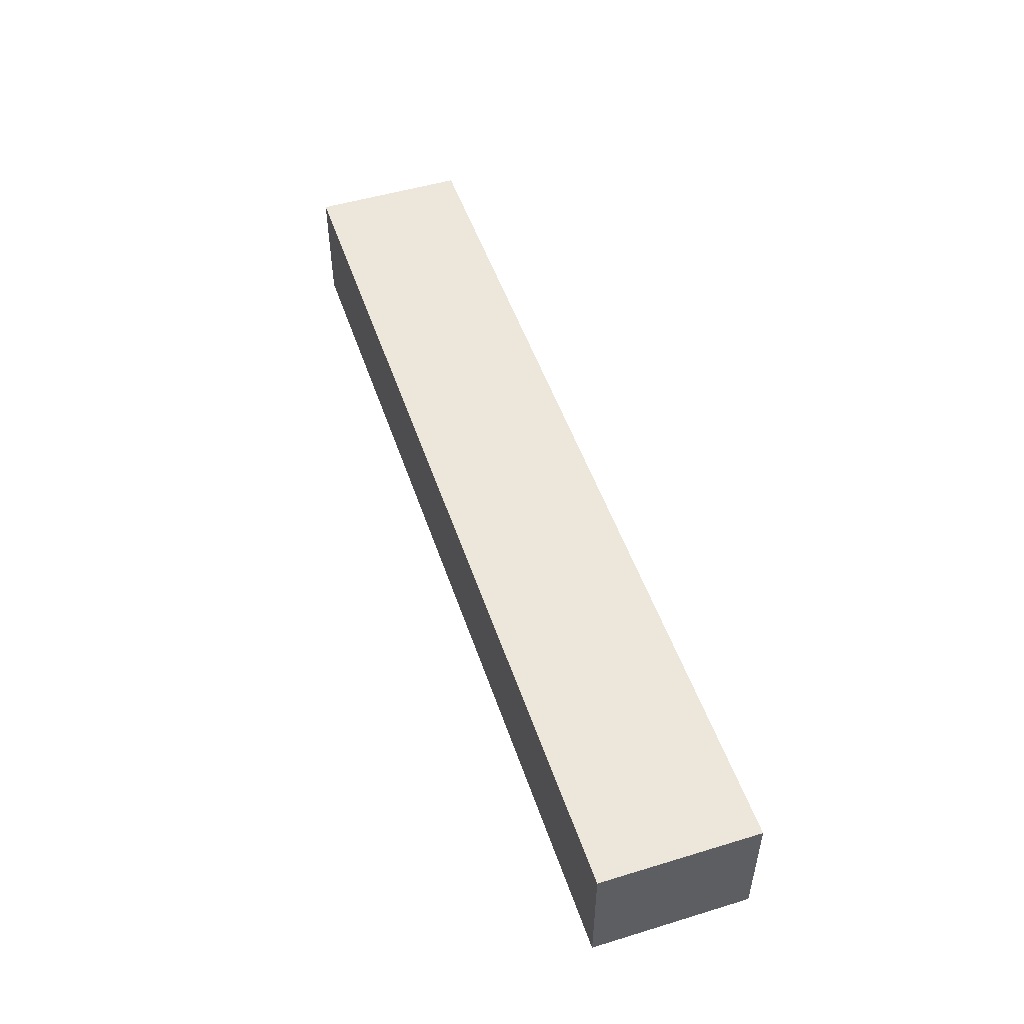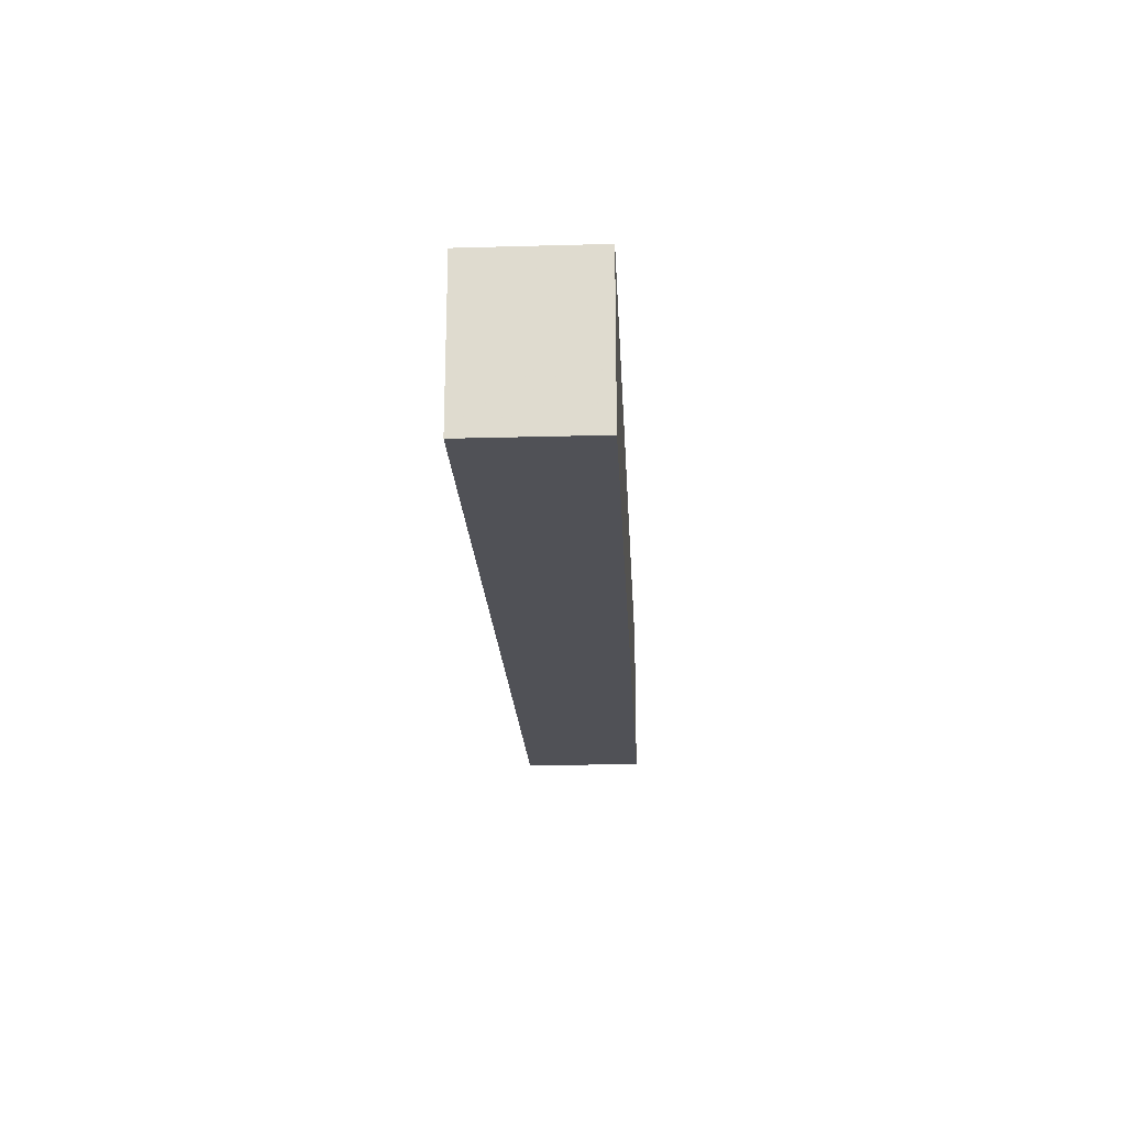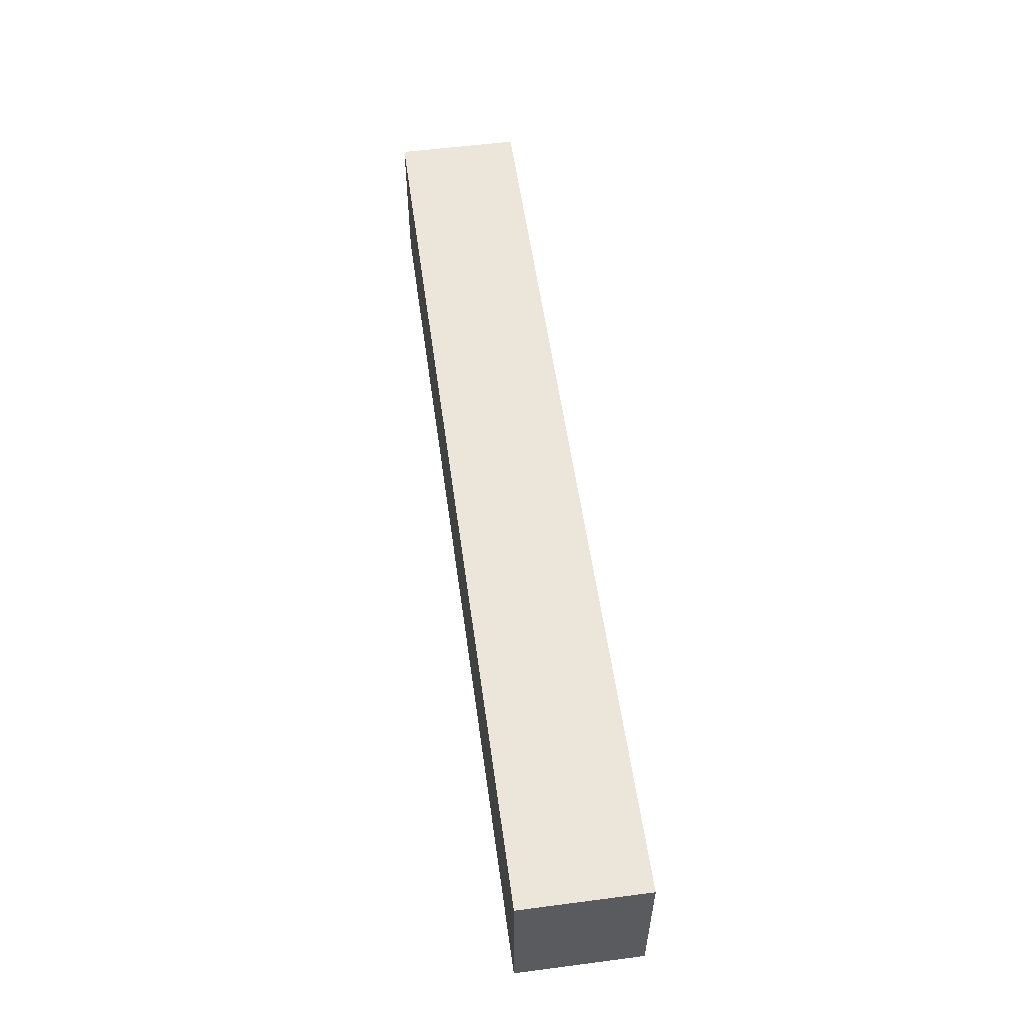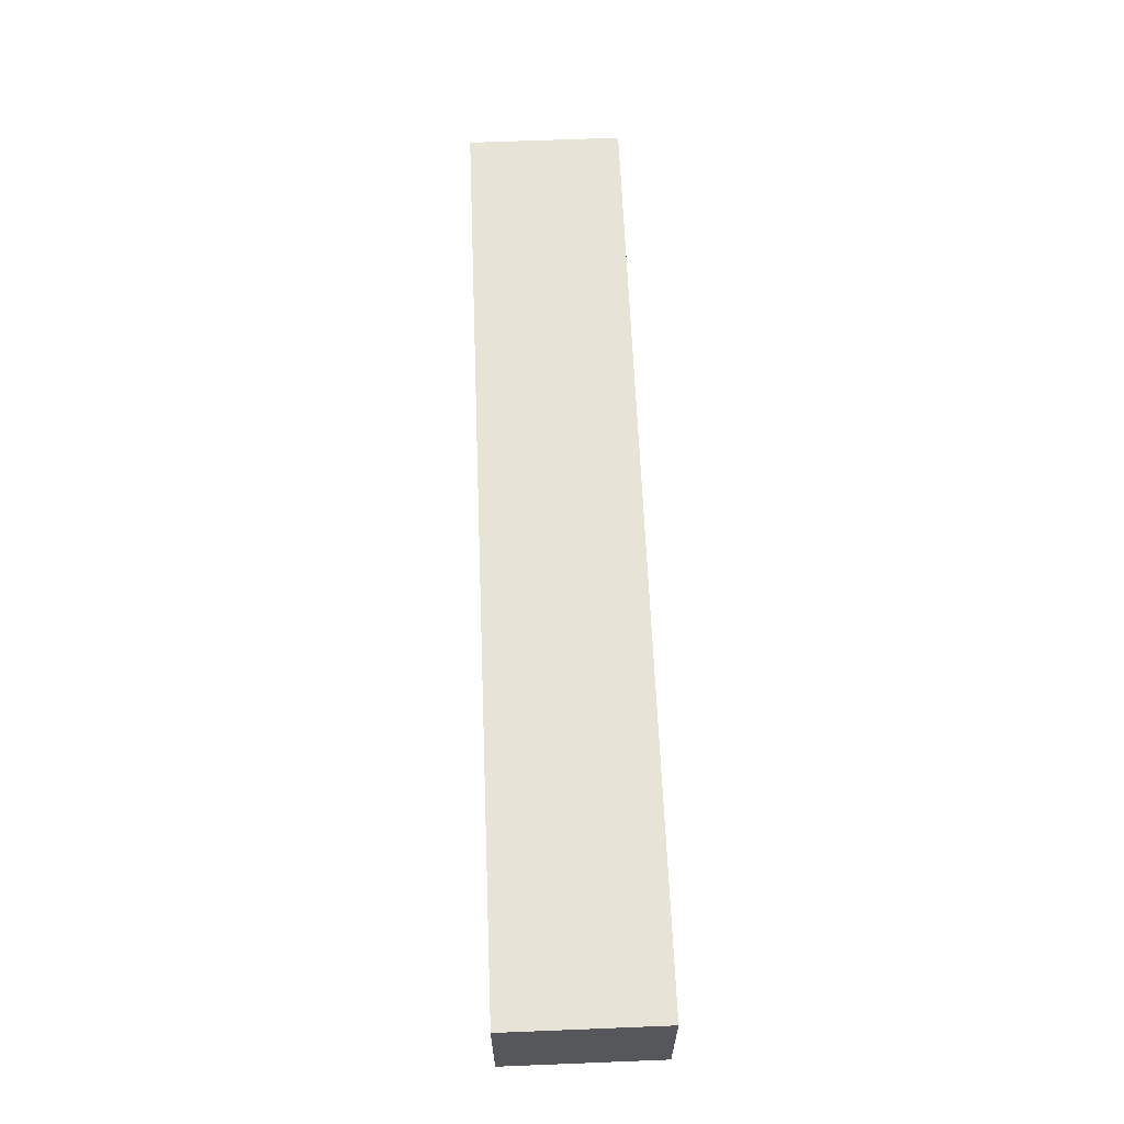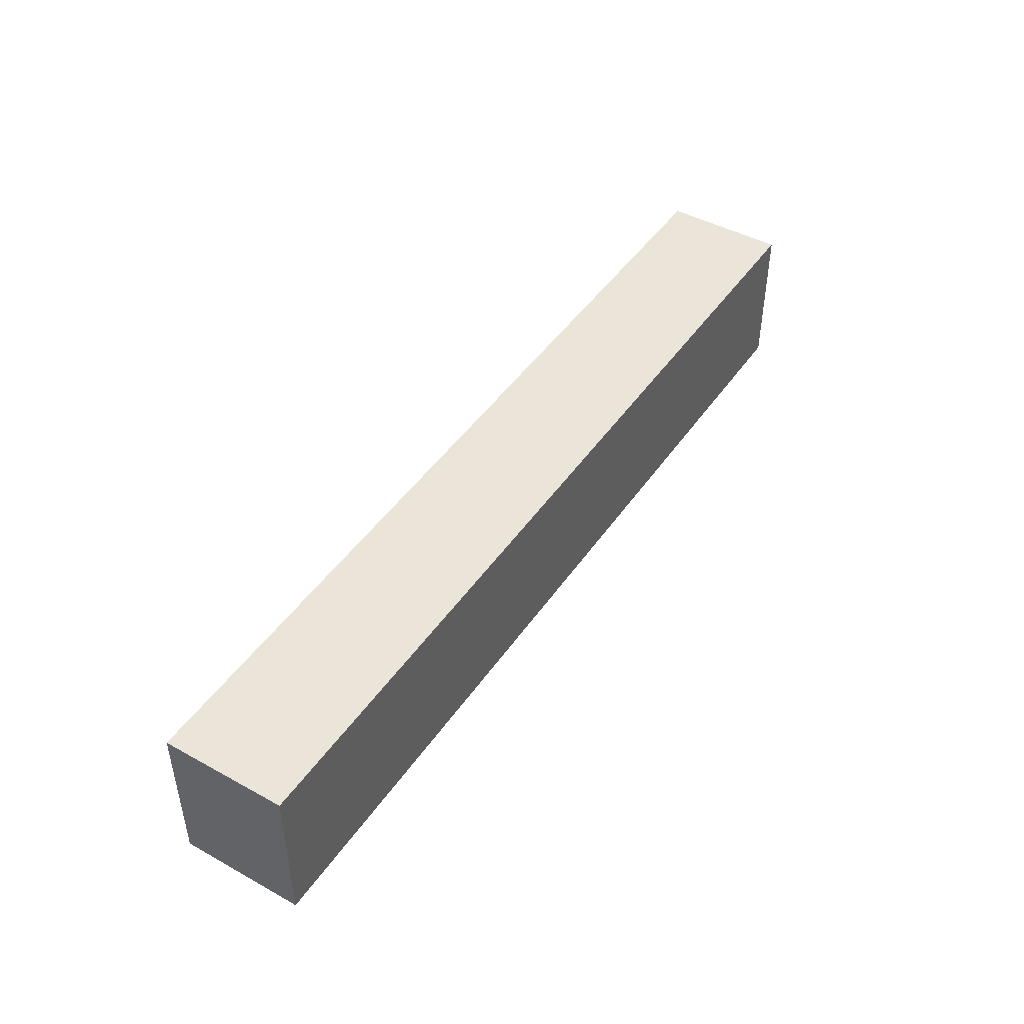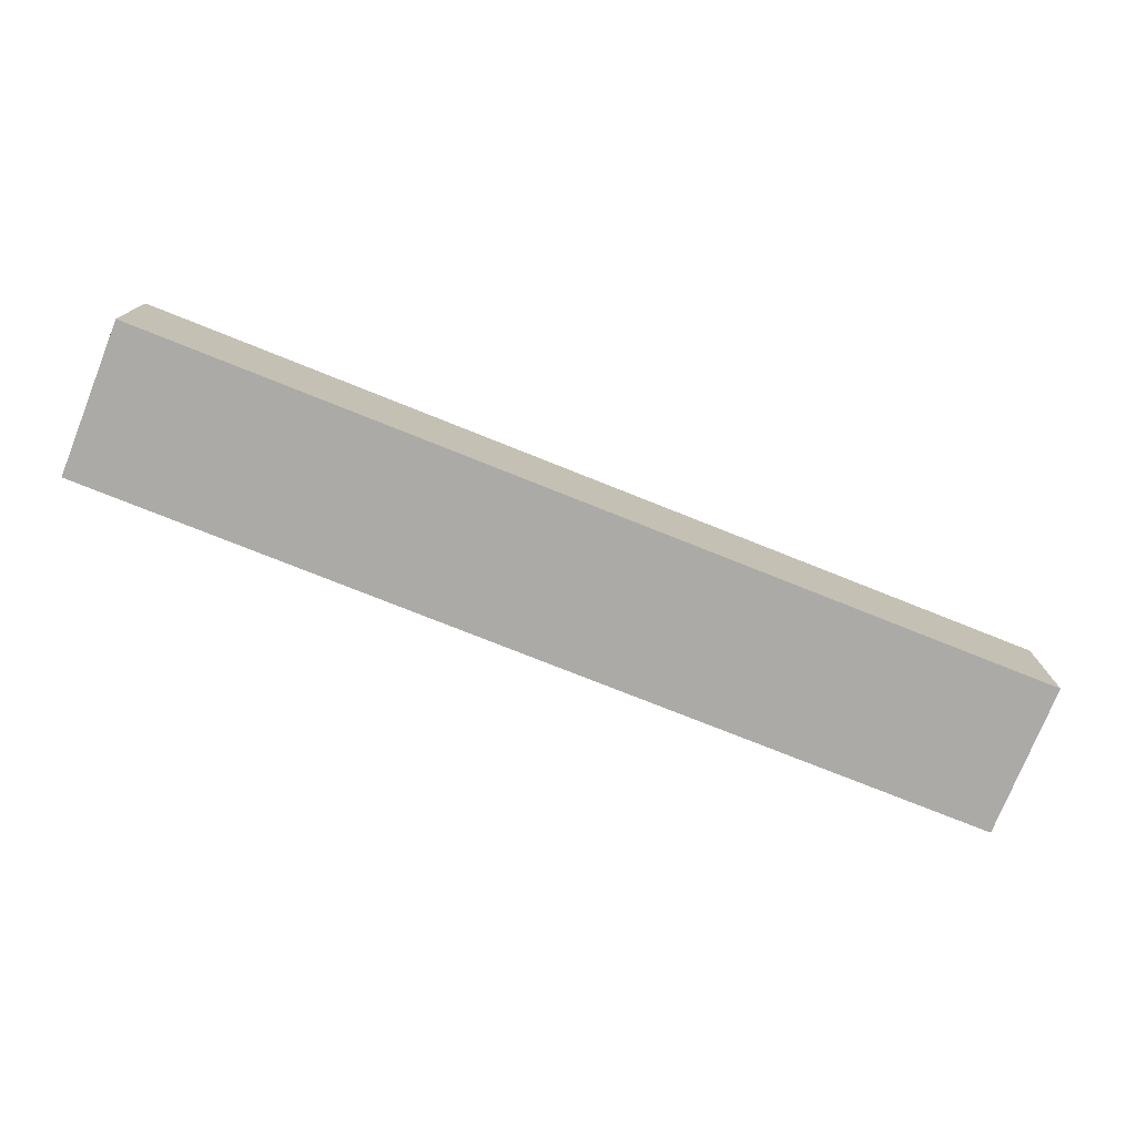
<metadata>
{"format":"obj","ext":"obj","renderer":"f3d","projection":"perspective","resolution":1024,"background":"white","views":[{"elev":50.4,"azim":-108.4,"up":"+Z"},{"elev":-20.5,"azim":-87.1,"up":"+Y"},{"elev":55.6,"azim":82.2,"up":"+Y"},{"elev":62.7,"azim":87.7,"up":"+Z"},{"elev":45.4,"azim":-57.6,"up":"+Y"},{"elev":-75.8,"azim":158.2,"up":"+Z"}]}
</metadata>
<code>
v 1350 875 80
v 1050 875 80
v 1050 875 120
v 1350 875 120
v 1350 925 80
v 1350 925 120
v 1050 925 80
v 1050 925 120
f 3 2 1
f 4 3 1
f 4 1 5
f 6 4 5
f 6 5 7
f 8 6 7
f 8 7 2
f 3 8 2
f 1 2 5
f 2 7 5
f 6 3 4
f 6 8 3

</code>
